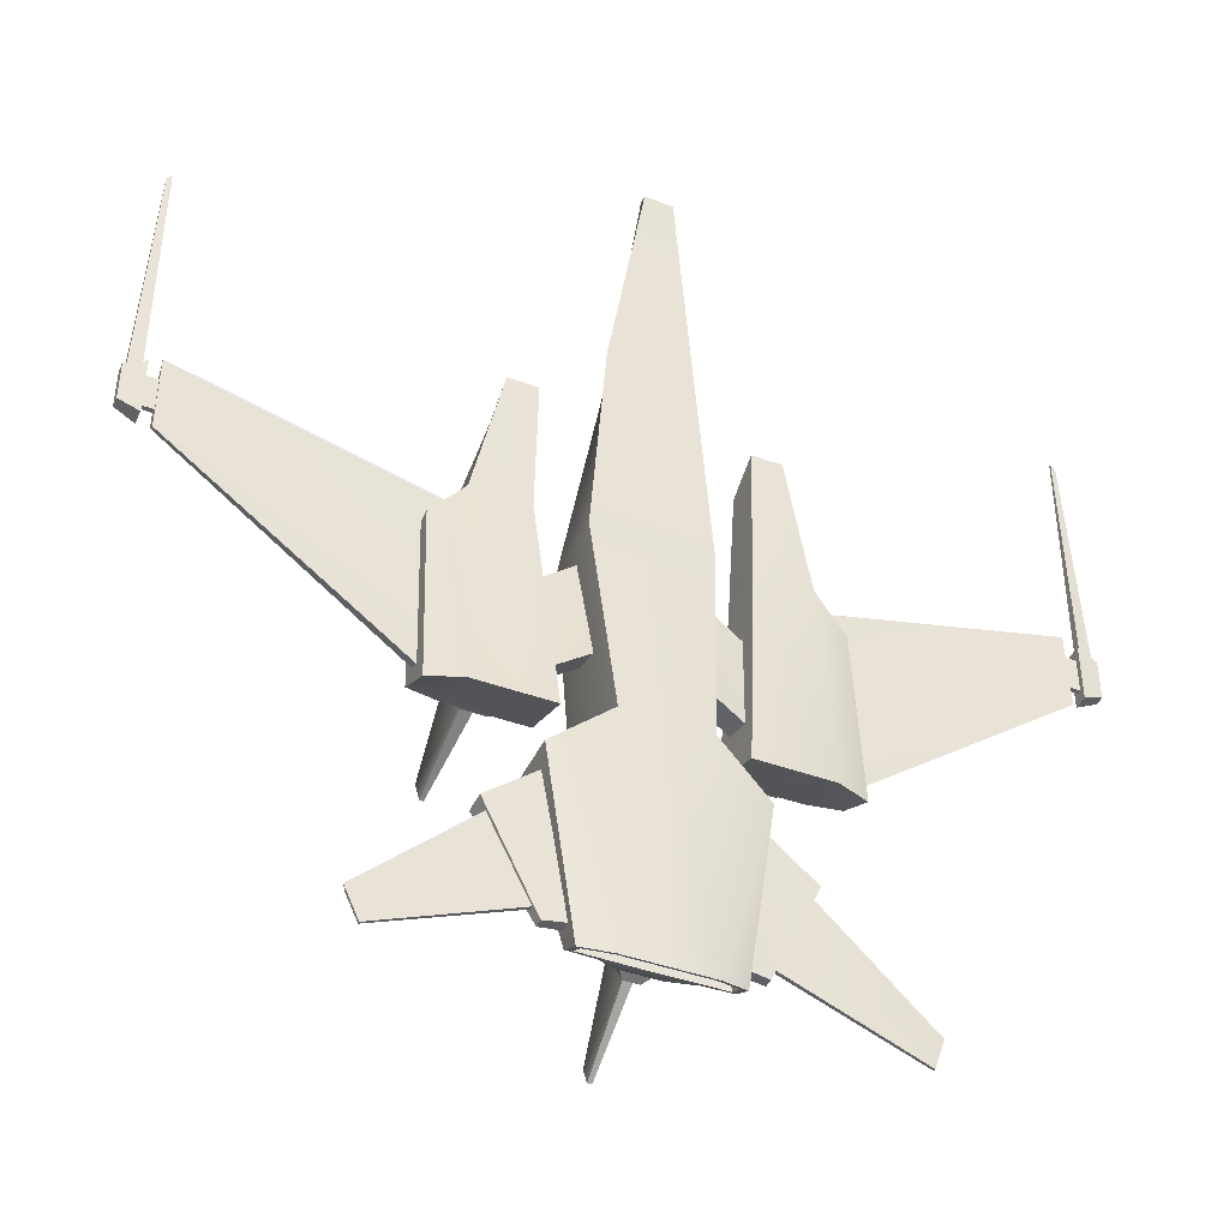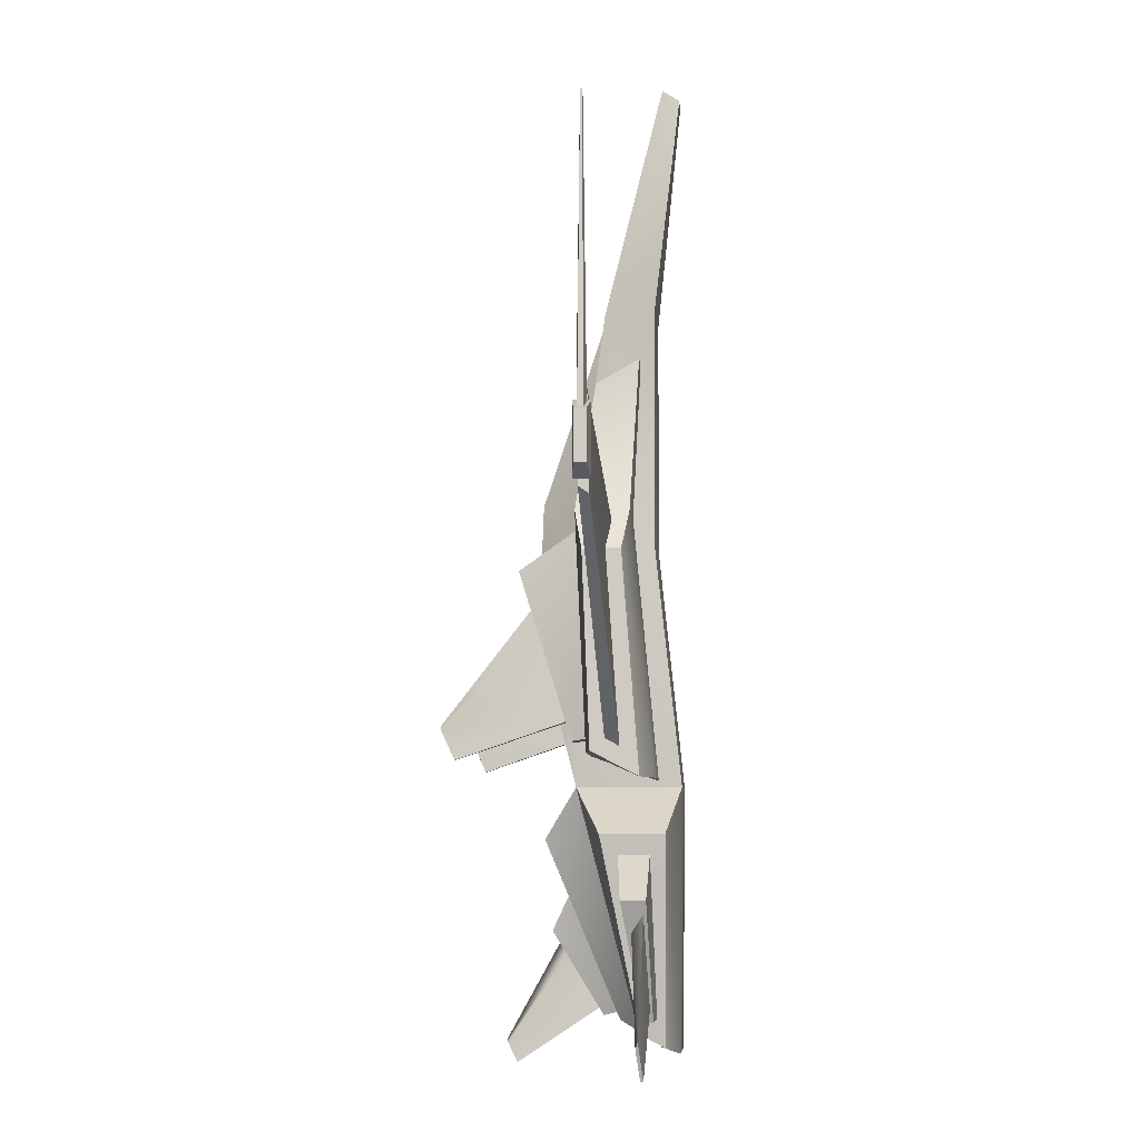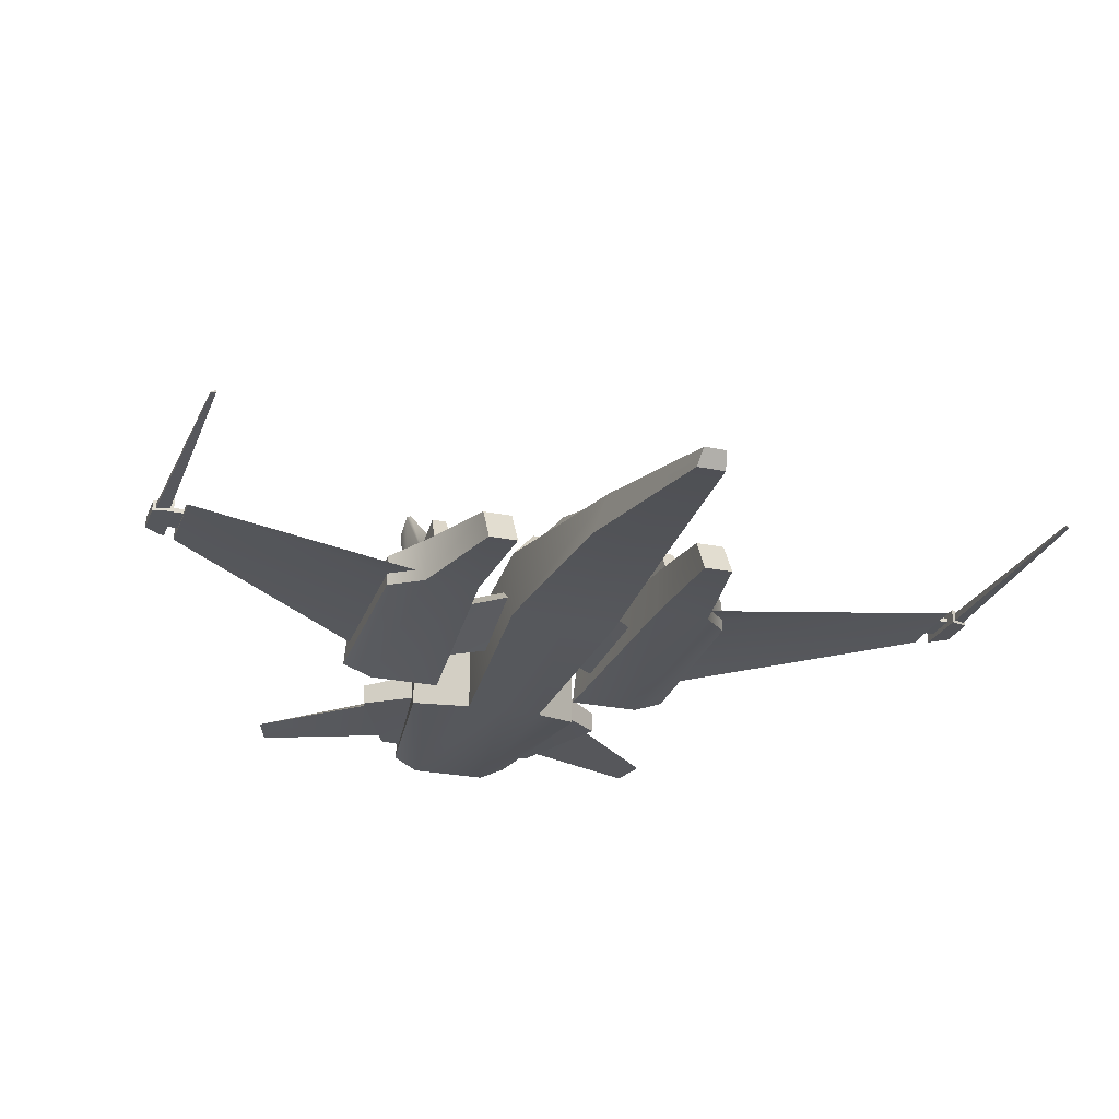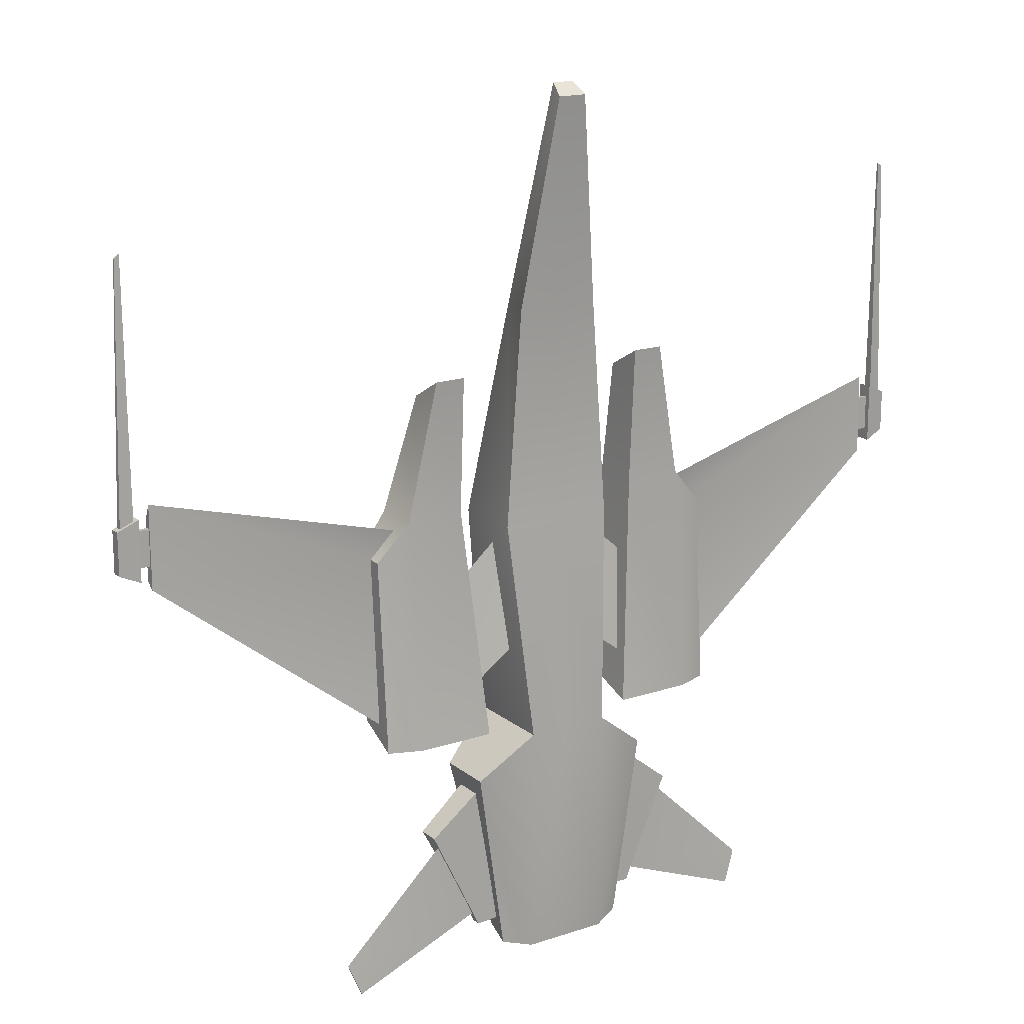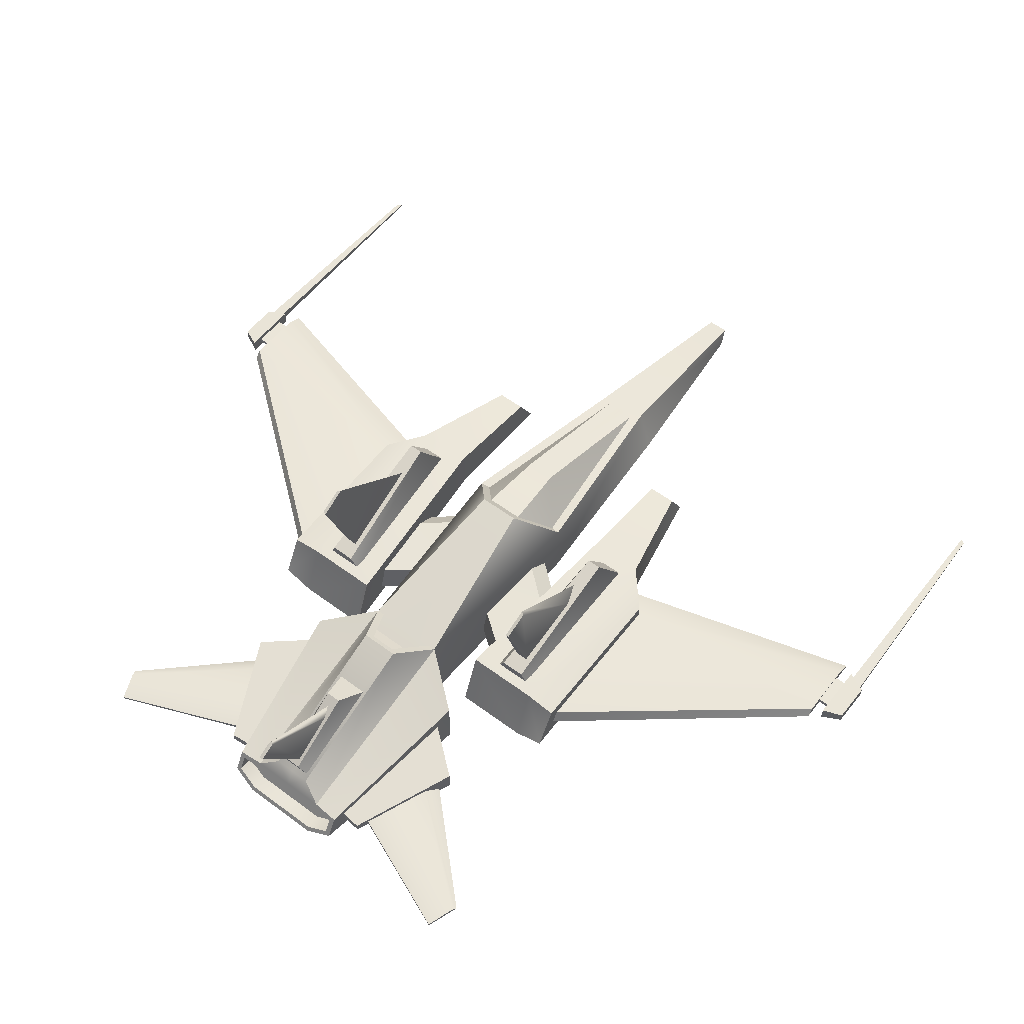
<metadata>
{"format":"obj","ext":"obj","renderer":"f3d","projection":"perspective","resolution":1024,"background":"white","views":[{"elev":-42.8,"azim":-23.6,"up":"+Z"},{"elev":-6.5,"azim":-85.9,"up":"+Z"},{"elev":-25.2,"azim":-18.6,"up":"+Y"},{"elev":17.5,"azim":-33.4,"up":"+Z"},{"elev":56.6,"azim":-142.2,"up":"+Y"}]}
</metadata>
<code>
v  0.7426 -0.4052 0.9336
v  0.7426 0.5096 0.9336
v  0.3298 0.1846 3.691
v  0.5386 -0.4052 3.691
v  0.1844 -0.6952 6.307
v  0 -0.6952 6.307
v  0 -0.4052 3.691
v  0.2812 1.09 0.4198
v  0.4362 0.5096 -1.823
v  0 0.5096 -1.823
v  0 1.09 0.4198
v  0.5386 0.5096 -1.823
v  0.5386 -0.7022 -1.823
v  0.141 -0.4934 6.448
v  0.5386 -0.6694 -4.824
v  0.8899 -0.5197 -4.745
v  1.244 -0.5329 -2.367
v  0.5235 -0.6032 -4.588
v  0.8222 -0.2823 -4.418
v  0.8222 -0.4759 -4.521
v  0.5386 -0.1986 -4.575
v  1.244 0.2084 -2.367
v  0.8899 -0.2317 -4.593
v  2.046 -0.4568 -1.773
v  2.046 -0.1858 1.166
v  1.296 -0.1858 1.166
v  1.054 -0.4568 -1.773
v  1.054 0.2999 -1.496
v  2.046 0.2999 -1.496
v  1.687 0.2072 2.644
v  1.296 0.2072 2.644
v  1.296 -0.2777 2.917
v  1.687 -0.2777 2.917
v  2.046 0.4208 1.166
v  1.296 0.4208 1.166
v  2.463 0.2323 -1.496
v  2.463 -0.3035 -1.773
v  2.463 0.3179 0.6923
v  2.463 -0.1116 0.6923
v  0.6122 0.4823 0.9531
v  0.2105 0.1996 3.563
v  0.2567 0.9387 0.555
v  0 0.9387 0.555
v  0.199 0.9085 1.456
v  0 0.9085 1.456
v  0 -0.1986 -4.575
v  0 0.0266 -4.456
v  0.2565 0.0266 -4.456
v  0.2565 0.8869 -2.411
v  0.1723 0.8393 -2.34
v  0 0.8869 -2.411
v  0 0.8393 -2.34
v  0.1262 0.7403 -2.579
v  0.3901 0.4434 -2.062
v  0 0.7403 -2.579
v  0.8222 -0.4807 -4.725
v  0.8222 -0.2871 -4.622
v  0.5235 -0.608 -4.792
v  0 -0.6694 -4.824
v  0 -0.608 -4.792
v  0 -0.6032 -4.588
v  5.566 0.0084 0.9971
v  5.828 0.0373 1.114
v  5.828 0.0373 1.652
v  5.566 0.0084 1.769
v  5.566 0.1991 0.9971
v  5.566 0.1991 1.769
v  5.828 0.1702 1.652
v  5.828 0.1702 1.114
v  5.418 0.04 0.8664
v  5.418 0.1561 0.9501
v  5.41 0.1506 1.717
v  5.412 0.0621 1.912
v  2.381 0.1474 0.6758
v  2.081 0.0051 1.016
v  2.383 0.0589 0.6731
v  2.389 -0.0931 -1.504
v  2.389 0.0688 -1.42
v  1.232 -0.0453 0.2133
v  0.64 -0.0218 0.7045
v  0.5276 -0.2508 -0.7031
v  1.167 -0.2417 -1.17
v  1.238 0.1571 -0.1116
v  0.6466 0.1807 0.3796
v  1.157 0.1163 -1.073
v  0.5172 0.1072 -0.6064
v  5.382 0.0746 1.611
v  5.382 0.0746 1.155
v  5.59 0.0746 1.155
v  5.59 0.0746 1.611
v  5.382 0.1329 1.611
v  5.59 0.1329 1.611
v  5.382 0.1329 1.155
v  5.59 0.1329 1.155
v  1.881 0.256 -1.332
v  1.36 0.256 -1.332
v  1.474 0.4729 -1.359
v  1.8 0.4729 -1.359
v  1.577 0.3602 1.001
v  1.61 1.059 0.5248
v  1.881 0.3602 1.001
v  1.8 1.059 0.5248
v  0.8147 -0.429 -4.404
v  1.194 -0.3936 -4.447
v  1.827 -0.3416 -3.094
v  1.117 -0.3624 -2.53
v  0.8147 -0.2831 -4.404
v  1.194 -0.2797 -4.447
v  1.117 0.0047 -2.53
v  1.827 -0.0549 -3.094
v  0 0.03 -4.367
v  0 0.2214 -4.415
v  0.1006 0.2214 -4.415
v  0.2187 0.03 -4.367
v  0.1006 0.8113 -3.456
v  0.2187 0.5985 -3.019
v  5.676 0.1123 4.83
v  5.614 0.1169 4.873
v  5.614 0.0906 4.873
v  5.676 0.0952 4.83
v  5.613 0.0507 1.702
v  5.781 0.0693 1.627
v  5.781 0.1382 1.627
v  5.613 0.1568 1.702
v  2.947 -0.3584 -4.969
v  2.947 -0.326 -4.969
v  3.078 -0.2799 -4.624
v  3.111 -0.3086 -4.546
v  1.673 1.774 -1.562
v  1.679 1.939 -1.191
v  1.725 1.925 -1.233
v  1.721 1.774 -1.562
v  1.721 0.5015 -1.127
v  1.558 0.5015 -1.127
v  1.645 0.9026 0.1447
v  1.743 0.8304 -0.1425
v  1.214 -0.3584 -4.267
v  1.708 -0.3086 -3.21
v  1.214 -0.3092 -4.267
v  1.648 -0.1723 -3.445
v  0.0275 1.326 -4.743
v  0.0275 1.221 -4.957
v  0 1.221 -4.957
v  0 1.348 -4.706
v  0.0569 0.2266 -4.3
v  0 0.2266 -4.3
v  0.0569 0.6118 -3.677
v  0 -0.2552 -4.404
v  0 -0.4052 0.9336
v  0 -0.4934 6.448
v  0 -0.7022 -1.823
v  0 0.1846 3.691
v  0 0.1996 3.563
v  0 0.4434 -2.062
v  0 -0.26 -4.608
v  0 0.5985 -3.019
v  0 0.8113 -3.456
v  0 0.6921 -3.524
v  -0.7426 -0.4052 0.9336
v  -0.5386 -0.4052 3.691
v  -0.3298 0.1846 3.691
v  -0.7426 0.5096 0.9336
v  -0.1844 -0.6952 6.307
v  -0.2812 1.09 0.4198
v  -0.4362 0.5096 -1.823
v  -0.5386 0.5096 -1.823
v  -0.5386 -0.7022 -1.823
v  -0.141 -0.4934 6.448
v  -1.244 -0.5329 -2.367
v  -0.8899 -0.5197 -4.745
v  -0.5386 -0.6694 -4.824
v  -0.5235 -0.6032 -4.588
v  -0.8222 -0.4759 -4.521
v  -0.8222 -0.2823 -4.418
v  -0.5386 -0.1986 -4.575
v  -0.8899 -0.2317 -4.593
v  -1.244 0.2084 -2.367
v  -1.296 -0.1858 1.166
v  -2.046 -0.1858 1.166
v  -2.046 -0.4568 -1.773
v  -1.054 -0.4568 -1.773
v  -1.054 0.2999 -1.496
v  -2.046 0.2999 -1.496
v  -1.687 0.2072 2.644
v  -1.687 -0.2777 2.917
v  -1.296 -0.2777 2.917
v  -1.296 0.2072 2.644
v  -1.296 0.4208 1.166
v  -2.046 0.4208 1.166
v  -2.463 -0.3035 -1.773
v  -2.463 0.2323 -1.496
v  -2.463 0.3179 0.6923
v  -2.463 -0.1116 0.6923
v  -0.2105 0.1996 3.563
v  -0.6122 0.4823 0.9531
v  -0.2567 0.9387 0.555
v  -0.199 0.9085 1.456
v  -0.2565 0.0266 -4.456
v  -0.2565 0.8869 -2.411
v  -0.1723 0.8393 -2.34
v  -0.3901 0.4434 -2.062
v  -0.1262 0.7403 -2.579
v  -0.8222 -0.2871 -4.622
v  -0.8222 -0.4807 -4.725
v  -0.5235 -0.608 -4.792
v  -5.566 0.0084 0.9971
v  -5.566 0.0084 1.769
v  -5.828 0.0373 1.652
v  -5.828 0.0373 1.114
v  -5.566 0.1991 0.9971
v  -5.828 0.1702 1.114
v  -5.828 0.1702 1.652
v  -5.566 0.1991 1.769
v  -5.418 0.04 0.8664
v  -5.412 0.0621 1.912
v  -5.41 0.1506 1.717
v  -5.418 0.1561 0.9501
v  -2.381 0.1474 0.6758
v  -2.081 0.0051 1.016
v  -2.383 0.0589 0.6731
v  -2.389 -0.0931 -1.504
v  -2.389 0.0688 -1.42
v  -0.5276 -0.2508 -0.7031
v  -0.64 -0.0218 0.7045
v  -1.232 -0.0453 0.2133
v  -1.167 -0.2417 -1.17
v  -0.6466 0.1807 0.3796
v  -1.238 0.1571 -0.1116
v  -0.5172 0.1072 -0.6064
v  -1.157 0.1163 -1.073
v  -5.382 0.0746 1.611
v  -5.59 0.0746 1.611
v  -5.59 0.0746 1.155
v  -5.382 0.0746 1.155
v  -5.382 0.1329 1.611
v  -5.59 0.1329 1.611
v  -5.382 0.1329 1.155
v  -5.59 0.1329 1.155
v  -1.881 0.256 -1.332
v  -1.8 0.4729 -1.359
v  -1.474 0.4729 -1.359
v  -1.36 0.256 -1.332
v  -1.61 1.059 0.5248
v  -1.577 0.3602 1.001
v  -1.8 1.059 0.5248
v  -1.881 0.3602 1.001
v  -1.827 -0.3416 -3.094
v  -1.194 -0.3936 -4.447
v  -0.8147 -0.429 -4.404
v  -1.117 -0.3624 -2.53
v  -1.194 -0.2797 -4.447
v  -0.8147 -0.2831 -4.404
v  -1.827 -0.0549 -3.094
v  -1.117 0.0047 -2.53
v  -0.2187 0.03 -4.367
v  -0.1006 0.2214 -4.415
v  -0.1006 0.8113 -3.456
v  -0.2187 0.5985 -3.019
v  -5.676 0.1123 4.83
v  -5.676 0.0952 4.83
v  -5.614 0.0906 4.873
v  -5.614 0.1169 4.873
v  -5.613 0.0507 1.702
v  -5.781 0.0693 1.627
v  -5.781 0.1382 1.627
v  -5.613 0.1568 1.702
v  -2.947 -0.3584 -4.969
v  -3.111 -0.3086 -4.546
v  -3.078 -0.2799 -4.624
v  -2.947 -0.326 -4.969
v  -1.725 1.925 -1.233
v  -1.679 1.939 -1.191
v  -1.673 1.774 -1.562
v  -1.721 1.774 -1.562
v  -1.721 0.5015 -1.127
v  -1.558 0.5015 -1.127
v  -1.645 0.9026 0.1447
v  -1.743 0.8304 -0.1425
v  -1.214 -0.3584 -4.267
v  -1.708 -0.3086 -3.21
v  -1.214 -0.3092 -4.267
v  -1.648 -0.1723 -3.445
v  -0.0275 1.326 -4.743
v  -0.0275 1.221 -4.957
v  -0.0569 0.2266 -4.3
v  -0.0569 0.6118 -3.677
g dark_fighter_6
f 1 2 3 4
f 5 6 7 4
f 8 9 10 11
f 12 2 1 13
f 5 4 3 14
f 15 16 17 13
f 18 19 20
f 21 12 22 23
f 13 17 22 12
f 24 25 26 27
f 28 29 24 27
f 30 31 32 33
f 33 32 26 25
f 30 34 35 31
f 30 33 25 34
f 31 35 26 32
f 29 36 37 24
f 29 34 38 36
f 24 37 39 25
f 2 12 8
f 2 40 41 3
f 2 8 42 40
f 11 43 42 8
f 40 44 41
f 44 42 43 45
f 40 42 44
f 46 47 48 21
f 21 48 49 12
f 12 49 50 9
f 51 52 50 49
f 50 53 54 9
f 52 55 53 50
f 16 56 57 23
f 15 58 56 16
f 59 60 58 15
f 57 56 20 19
f 56 58 18 20
f 18 58 60 61
f 62 63 64 65
f 66 67 68 69
f 69 68 64 63
f 66 69 63 62
f 25 39 38 34
f 39 37 36 38
f 26 35 28 27
f 62 65 67 66
f 70 71 72 73
f 74 75 73 72
f 75 76 73
f 76 77 70 73
f 78 71 70 77
f 74 72 71 78
f 79 80 81 82
f 79 83 84 80
f 83 85 86 84
f 85 82 81 86
f 87 88 89 90
f 91 87 90 92
f 93 91 92 94
f 88 93 94 89
f 35 34 29 28
f 23 22 17 16
f 65 64 68 67
f 95 96 97 98
f 96 99 100 97
f 99 101 102 100
f 95 98 102 101
f 103 104 105 106
f 107 108 104 103
f 107 109 110 108
f 106 105 110 109
f 111 112 113 114
f 114 113 115 116
f 117 118 119 120
f 121 122 120 119
f 117 120 122 123
f 124 118 117 123
f 119 118 124 121
f 100 102 98 97
f 108 110 105 104
f 125 126 127 128
f 129 130 131 132
f 133 134 129 132
f 134 135 130 129
f 136 131 130 135
f 133 132 131 136
f 137 125 128 138
f 126 125 137 139
f 139 140 127 126
f 140 138 128 127
f 141 142 143 144
f 142 145 146 143
f 145 142 141 147
f 18 61 148 19
f 21 23 57
f 8 12 9
f 149 1 4 7
f 6 5 14 150
f 151 59 15 13
f 13 1 149 151
f 14 3 152 150
f 152 3 41 153
f 45 153 41 44
f 154 54 53 55
f 10 9 54 154
f 21 57 155 46
f 155 57 19 148
f 47 51 49 48
f 156 116 115 157
f 112 157 115 113
f 147 141 144 158
f 159 160 161 162
f 163 160 7 6
f 164 11 10 165
f 159 162 166 167
f 161 160 163 168
f 169 170 171 167
f 172 173 174
f 175 176 177 166
f 177 169 167 166
f 178 179 180 181
f 182 181 180 183
f 184 185 186 187
f 185 179 178 186
f 188 189 184 187
f 184 189 179 185
f 178 188 187 186
f 190 191 183 180
f 183 191 192 189
f 193 190 180 179
f 162 164 166
f 194 195 162 161
f 162 195 196 164
f 11 164 196 43
f 195 194 197
f 197 45 43 196
f 195 197 196
f 46 175 198 47
f 199 198 175 166
f 166 165 200 199
f 51 199 200 52
f 201 202 200 165
f 52 200 202 55
f 203 204 170 176
f 204 205 171 170
f 59 171 205 60
f 203 174 173 204
f 204 173 172 205
f 172 61 60 205
f 206 207 208 209
f 210 211 212 213
f 211 209 208 212
f 210 206 209 211
f 179 189 192 193
f 193 192 191 190
f 178 181 182 188
f 206 210 213 207
f 214 215 216 217
f 218 216 215 219
f 219 215 220
f 220 215 214 221
f 214 217 222 221
f 217 216 218 222
f 223 224 225 226
f 225 224 227 228
f 228 227 229 230
f 230 229 223 226
f 231 232 233 234
f 235 236 232 231
f 237 238 236 235
f 234 233 238 237
f 188 182 183 189
f 176 170 169 177
f 207 213 212 208
f 239 240 241 242
f 242 241 243 244
f 244 243 245 246
f 245 240 239 246
f 247 248 249 250
f 248 251 252 249
f 252 251 253 254
f 253 247 250 254
f 111 255 256 112
f 257 256 255 258
f 259 260 261 262
f 263 261 260 264
f 259 265 264 260
f 259 262 266 265
f 261 263 266 262
f 243 241 240 245
f 251 248 247 253
f 267 268 269 270
f 271 272 273 274
f 275 274 273 276
f 276 273 272 277
f 272 271 278 277
f 271 274 275 278
f 268 267 279 280
f 270 281 279 267
f 281 270 269 282
f 282 269 268 280
f 283 144 143 284
f 284 143 146 285
f 283 284 285 286
f 172 174 148 61
f 175 203 176
f 164 165 166
f 149 7 160 159
f 6 150 168 163
f 151 167 171 59
f 167 151 149 159
f 168 150 152 161
f 152 153 194 161
f 45 197 194 153
f 154 55 202 201
f 10 154 201 165
f 175 46 155 203
f 155 148 174 203
f 47 198 199 51
f 156 157 257 258
f 112 256 257 157
f 286 158 144 283

</code>
